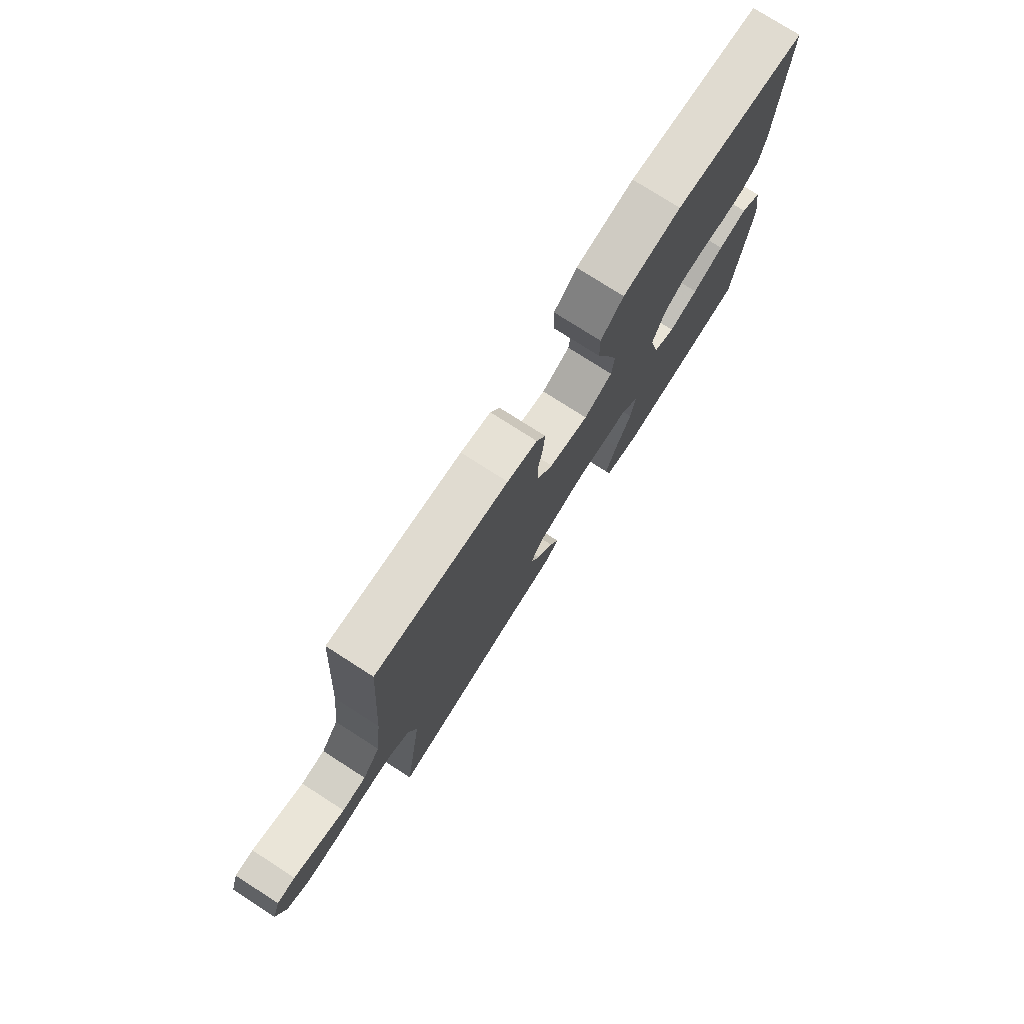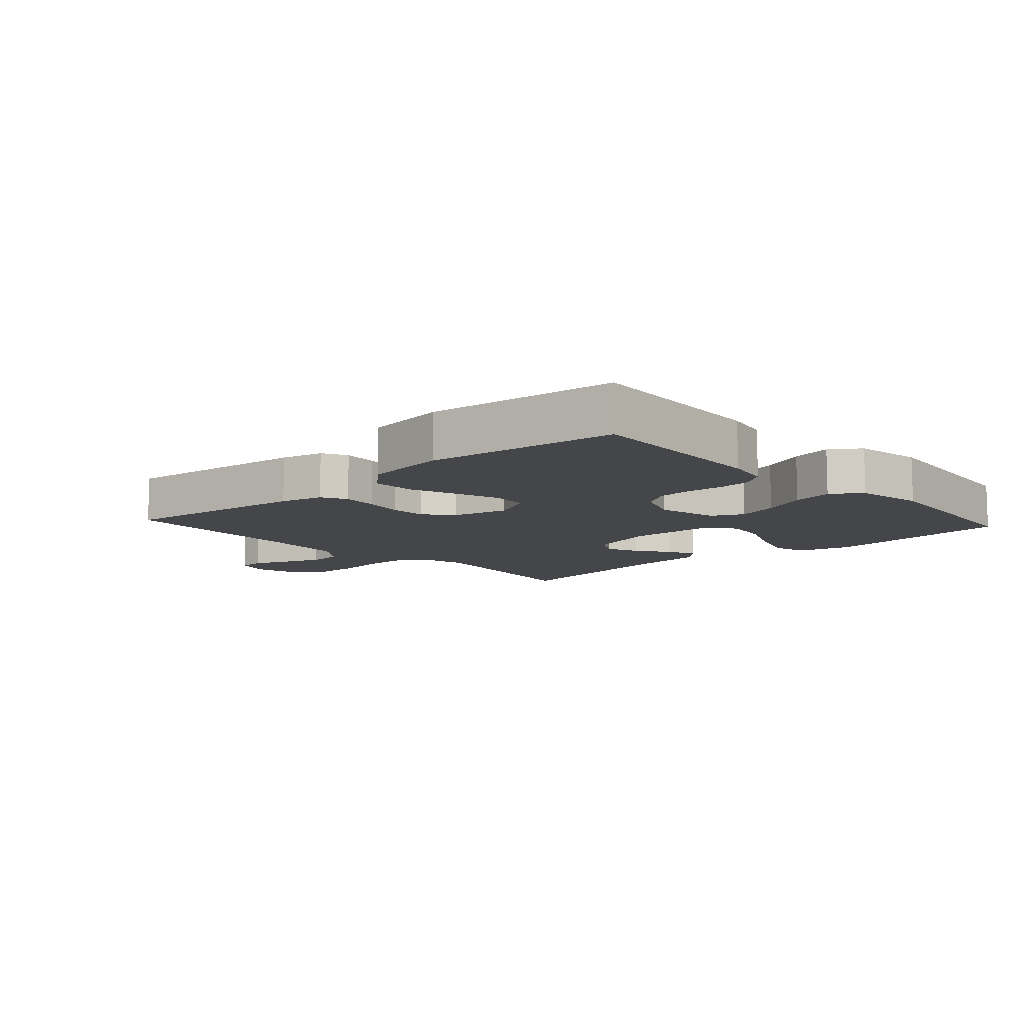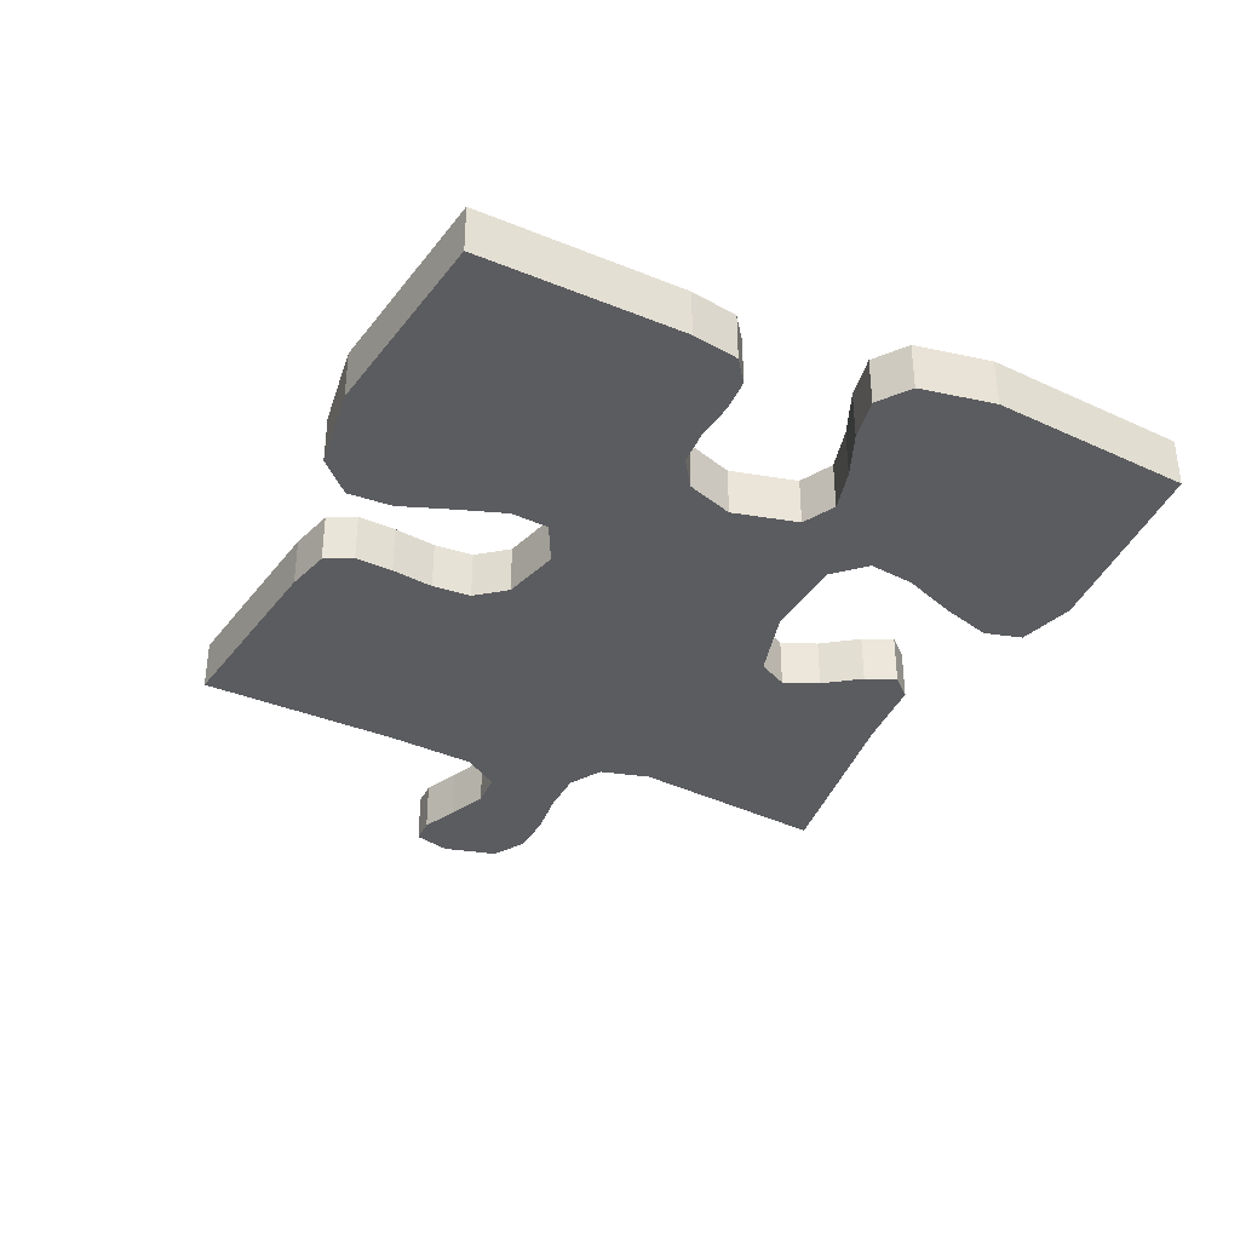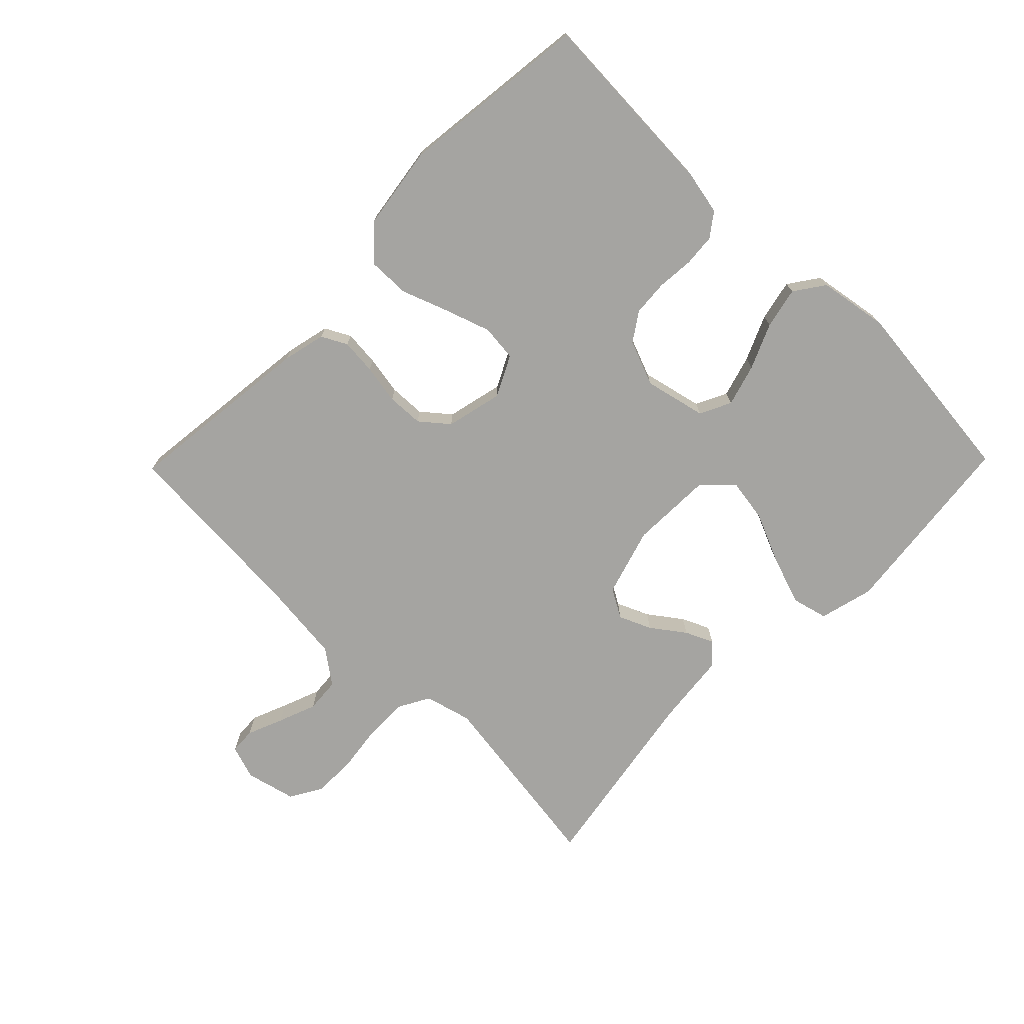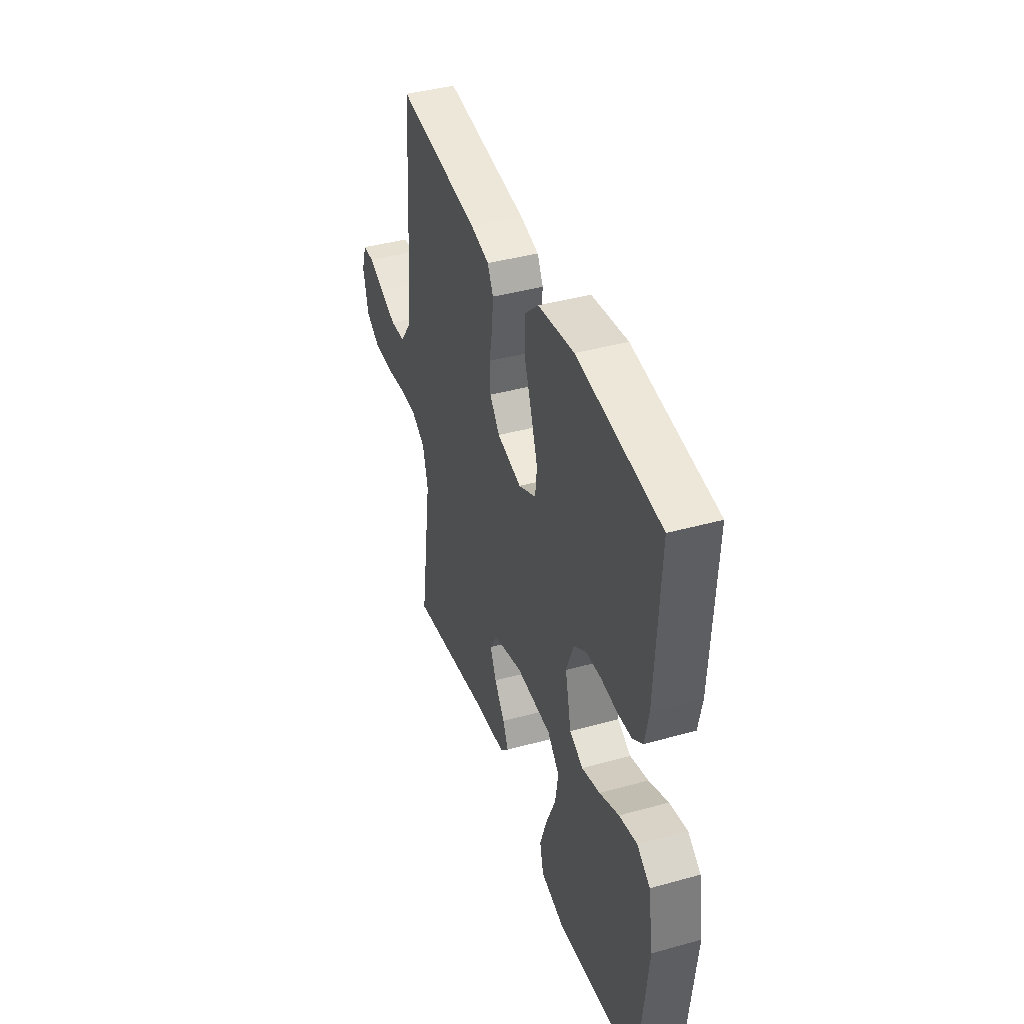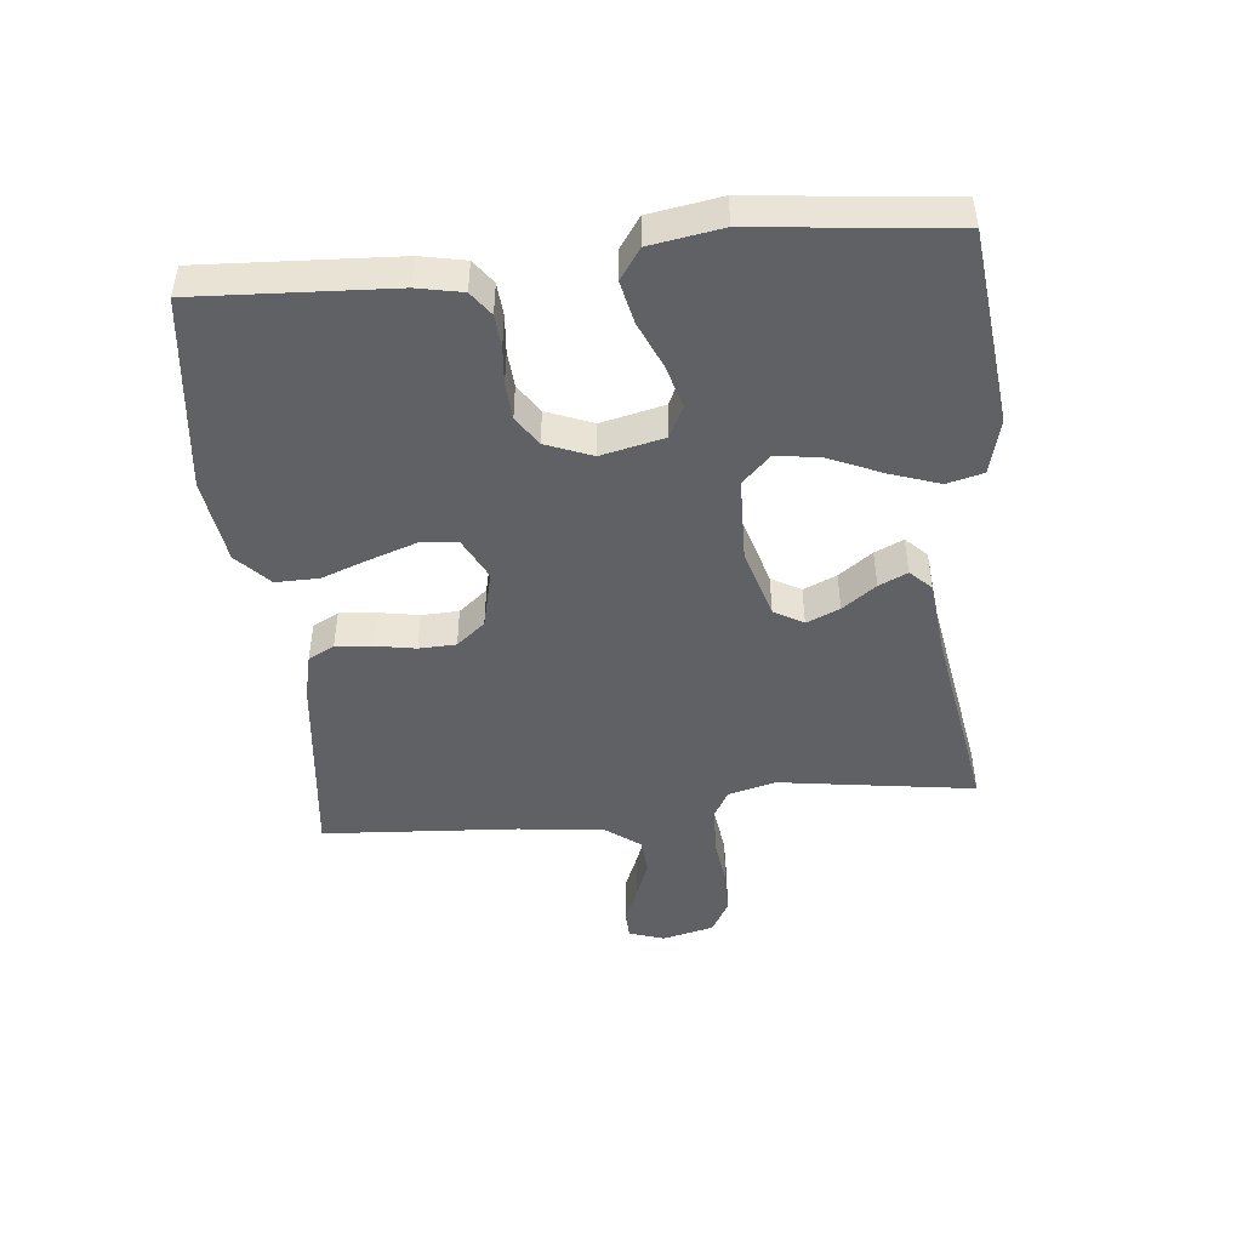
<metadata>
{"format":"obj","ext":"obj","renderer":"f3d","projection":"perspective","resolution":1024,"background":"white","views":[{"elev":76.4,"azim":-57.3,"up":"+Z"},{"elev":-9.9,"azim":42.3,"up":"+Y"},{"elev":-34.8,"azim":64.6,"up":"+Y"},{"elev":-73.4,"azim":45.7,"up":"+Y"},{"elev":40.8,"azim":71.3,"up":"+Z"},{"elev":-47.1,"azim":95.8,"up":"+Y"}]}
</metadata>
<code>
v -0.5 0.07 -0.5
v -0.456 0.07 -0.2
v -0.475 0.07 -0.126
v -0.525 0.07 -0.098
v -0.593 0.07 -0.099
v -0.667 0.07 -0.109
v -0.735 0.07 -0.108
v -0.785 0.07 -0.079
v -0.804 0.07 0
v -0.786 0.07 0.054
v -0.745 0.07 0.056
v -0.689 0.07 0.033
v -0.629 0.07 0.01
v -0.575 0.07 0.014
v -0.535 0.07 0.068
v -0.52 0.07 0.2
v -0.5 0.07 0.5
v -0.2 0.07 0.465
v -0.132 0.07 0.449
v -0.111 0.07 0.409
v -0.116 0.07 0.353
v -0.127 0.07 0.291
v -0.125 0.07 0.234
v -0.089 0.07 0.19
v 0 0.07 0.169
v 0.064 0.07 0.201
v 0.07 0.07 0.258
v 0.046 0.07 0.329
v 0.019 0.07 0.403
v 0.018 0.07 0.469
v 0.069 0.07 0.517
v 0.2 0.07 0.536
v 0.5 0.07 0.5
v 0.484 0.07 0.2
v 0.47 0.07 0.131
v 0.433 0.07 0.104
v 0.382 0.07 0.1
v 0.324 0.07 0.105
v 0.268 0.07 0.101
v 0.223 0.07 0.071
v 0.195 0.07 0
v 0.217 0.07 -0.097
v 0.266 0.07 -0.121
v 0.332 0.07 -0.102
v 0.403 0.07 -0.071
v 0.468 0.07 -0.057
v 0.515 0.07 -0.09
v 0.533 0.07 -0.2
v 0.5 0.07 -0.5
v 0.2 0.07 -0.533
v 0.115 0.07 -0.511
v 0.101 0.07 -0.455
v 0.127 0.07 -0.379
v 0.162 0.07 -0.299
v 0.173 0.07 -0.23
v 0.13 0.07 -0.186
v 0 0.07 -0.182
v -0.107 0.07 -0.214
v -0.133 0.07 -0.259
v -0.111 0.07 -0.31
v -0.073 0.07 -0.362
v -0.053 0.07 -0.406
v -0.084 0.07 -0.438
v -0.2 0.07 -0.45
v -0.5 0 -0.5
v -0.456 0 -0.2
v -0.475 0 -0.126
v -0.525 0 -0.098
v -0.593 0 -0.099
v -0.667 0 -0.109
v -0.735 0 -0.108
v -0.785 0 -0.079
v -0.804 0 0
v -0.786 0 0.054
v -0.745 0 0.056
v -0.689 0 0.033
v -0.629 0 0.01
v -0.575 0 0.014
v -0.535 0 0.068
v -0.52 0 0.2
v -0.5 0 0.5
v -0.2 0 0.465
v -0.132 0 0.449
v -0.111 0 0.409
v -0.116 0 0.353
v -0.127 0 0.291
v -0.125 0 0.234
v -0.089 0 0.19
v 0 0 0.169
v 0.064 0 0.201
v 0.07 0 0.258
v 0.046 0 0.329
v 0.019 0 0.403
v 0.018 0 0.469
v 0.069 0 0.517
v 0.2 0 0.536
v 0.5 0 0.5
v 0.484 0 0.2
v 0.47 0 0.131
v 0.433 0 0.104
v 0.382 0 0.1
v 0.324 0 0.105
v 0.268 0 0.101
v 0.223 0 0.071
v 0.195 0 0
v 0.217 0 -0.097
v 0.266 0 -0.121
v 0.332 0 -0.102
v 0.403 0 -0.071
v 0.468 0 -0.057
v 0.515 0 -0.09
v 0.533 0 -0.2
v 0.5 0 -0.5
v 0.2 0 -0.533
v 0.115 0 -0.511
v 0.101 0 -0.455
v 0.127 0 -0.379
v 0.162 0 -0.299
v 0.173 0 -0.23
v 0.13 0 -0.186
v 0 0 -0.182
v -0.107 0 -0.214
v -0.133 0 -0.259
v -0.111 0 -0.31
v -0.073 0 -0.362
v -0.053 0 -0.406
v -0.084 0 -0.438
v -0.2 0 -0.45
f 62 63 64
f 61 62 64
f 60 61 64
f 64 1 2
f 60 64 2
f 59 60 2
f 58 59 2 3
f 57 58 3 4
f 56 57 4
f 52 53 54
f 51 52 54
f 50 51 54
f 49 50 54
f 48 49 54
f 47 48 54
f 46 47 54
f 45 46 54
f 44 45 54
f 43 44 54 55
f 42 43 55 56
f 36 37 38
f 35 36 38
f 34 35 38
f 33 34 38
f 32 33 38
f 31 32 38
f 30 31 38
f 29 30 38
f 28 29 38
f 27 28 38 39
f 26 27 39 40
f 20 21 22
f 19 20 22
f 18 19 22
f 17 18 22
f 16 17 22
f 15 16 22 23
f 14 15 23 24
f 10 11 12
f 9 10 12
f 8 9 12
f 7 8 12
f 6 7 12
f 5 6 12
f 4 5 12 13
f 4 13 14
f 56 4 14
f 42 56 14
f 41 42 14
f 14 24 25
f 41 14 25
f 40 41 25
f 25 26 40
f 128 127 126
f 128 126 125
f 128 125 124
f 66 65 128
f 66 128 124
f 66 124 123
f 67 66 123 122
f 68 67 122 121
f 68 121 120
f 118 117 116
f 118 116 115
f 118 115 114
f 118 114 113
f 118 113 112
f 118 112 111
f 118 111 110
f 118 110 109
f 118 109 108
f 119 118 108 107
f 120 119 107 106
f 102 101 100
f 102 100 99
f 102 99 98
f 102 98 97
f 102 97 96
f 102 96 95
f 102 95 94
f 102 94 93
f 102 93 92
f 103 102 92 91
f 104 103 91 90
f 86 85 84
f 86 84 83
f 86 83 82
f 86 82 81
f 86 81 80
f 87 86 80 79
f 88 87 79 78
f 76 75 74
f 76 74 73
f 76 73 72
f 76 72 71
f 76 71 70
f 76 70 69
f 77 76 69 68
f 78 77 68
f 78 68 120
f 78 120 106
f 78 106 105
f 89 88 78
f 89 78 105
f 89 105 104
f 104 90 89
f 1 65 66 2
f 2 66 67 3
f 3 67 68 4
f 4 68 69 5
f 5 69 70 6
f 6 70 71 7
f 7 71 72 8
f 8 72 73 9
f 9 73 74 10
f 10 74 75 11
f 11 75 76 12
f 12 76 77 13
f 13 77 78 14
f 14 78 79 15
f 15 79 80 16
f 16 80 81 17
f 17 81 82 18
f 18 82 83 19
f 19 83 84 20
f 20 84 85 21
f 21 85 86 22
f 22 86 87 23
f 23 87 88 24
f 24 88 89 25
f 25 89 90 26
f 26 90 91 27
f 27 91 92 28
f 28 92 93 29
f 29 93 94 30
f 30 94 95 31
f 31 95 96 32
f 32 96 97 33
f 33 97 98 34
f 34 98 99 35
f 35 99 100 36
f 36 100 101 37
f 37 101 102 38
f 38 102 103 39
f 39 103 104 40
f 40 104 105 41
f 41 105 106 42
f 42 106 107 43
f 43 107 108 44
f 44 108 109 45
f 45 109 110 46
f 46 110 111 47
f 47 111 112 48
f 48 112 113 49
f 49 113 114 50
f 50 114 115 51
f 51 115 116 52
f 52 116 117 53
f 53 117 118 54
f 54 118 119 55
f 55 119 120 56
f 56 120 121 57
f 57 121 122 58
f 58 122 123 59
f 59 123 124 60
f 60 124 125 61
f 61 125 126 62
f 62 126 127 63
f 63 127 128 64
f 64 128 65 1

</code>
